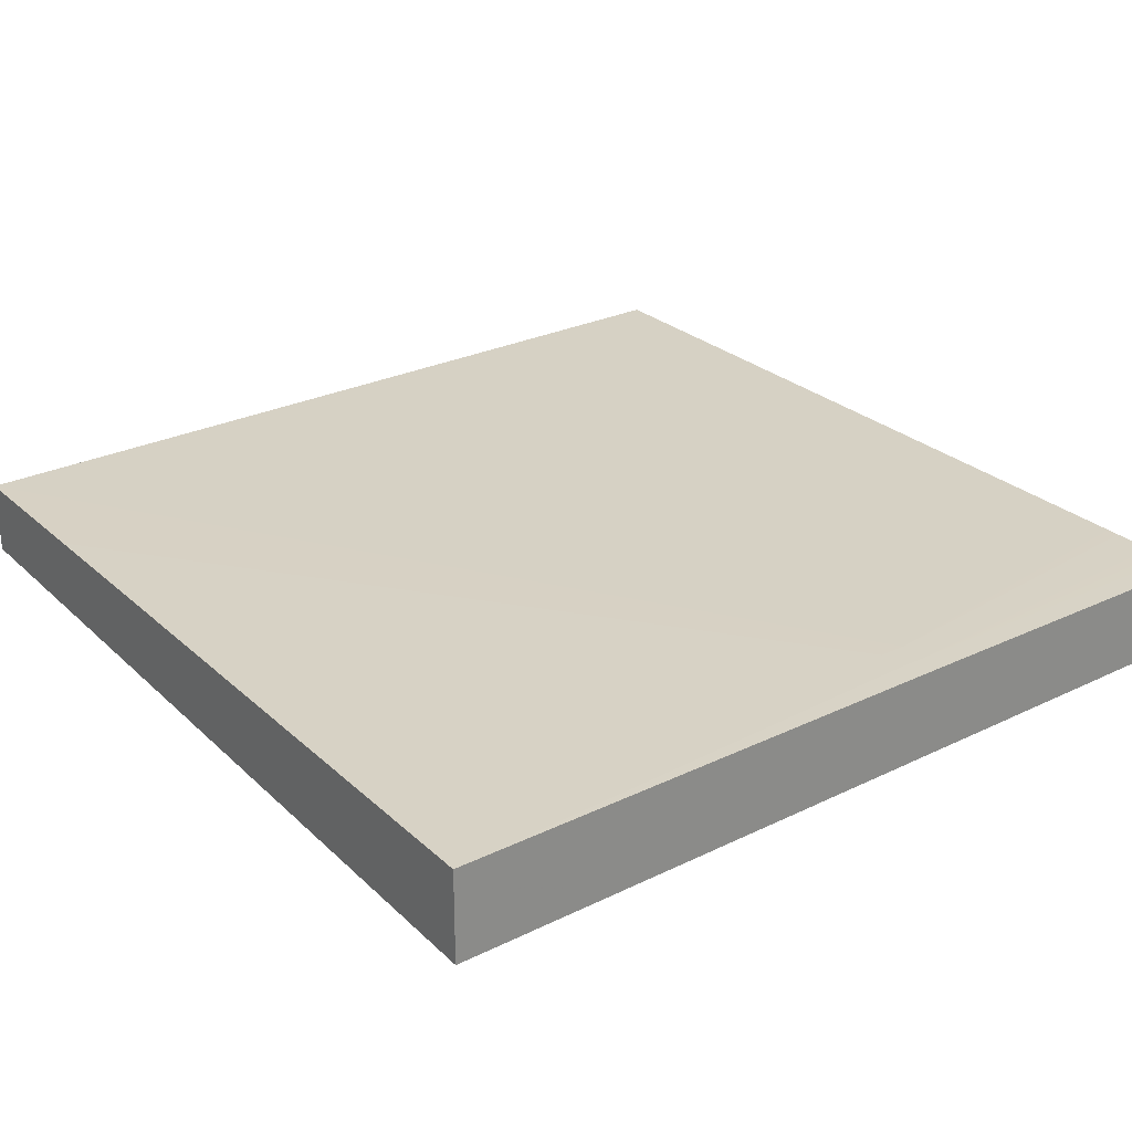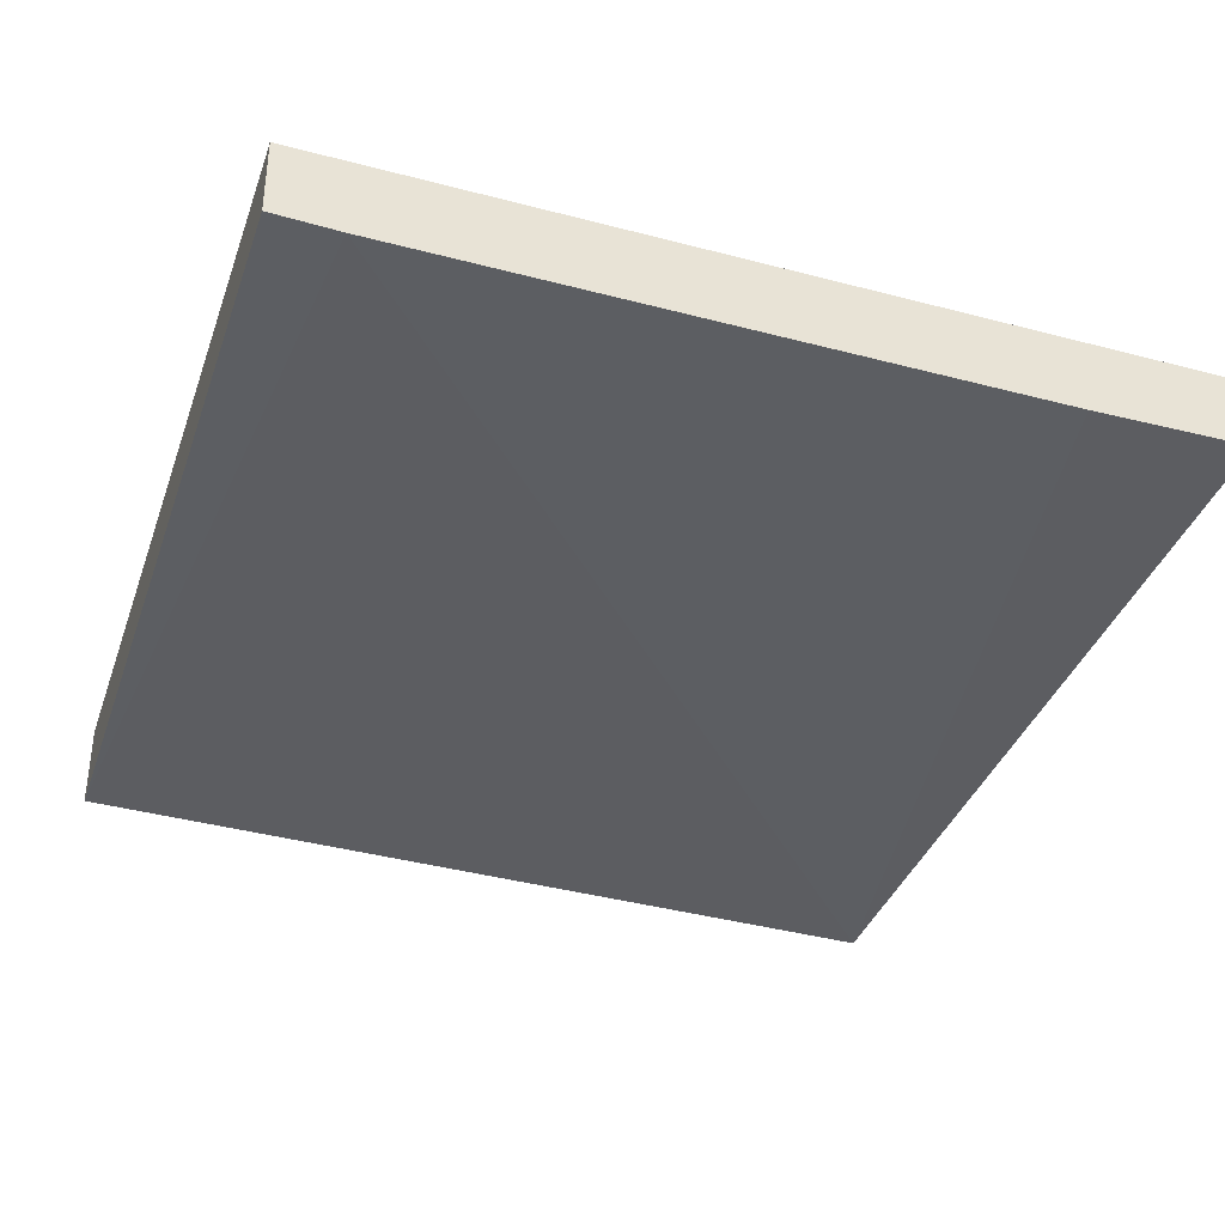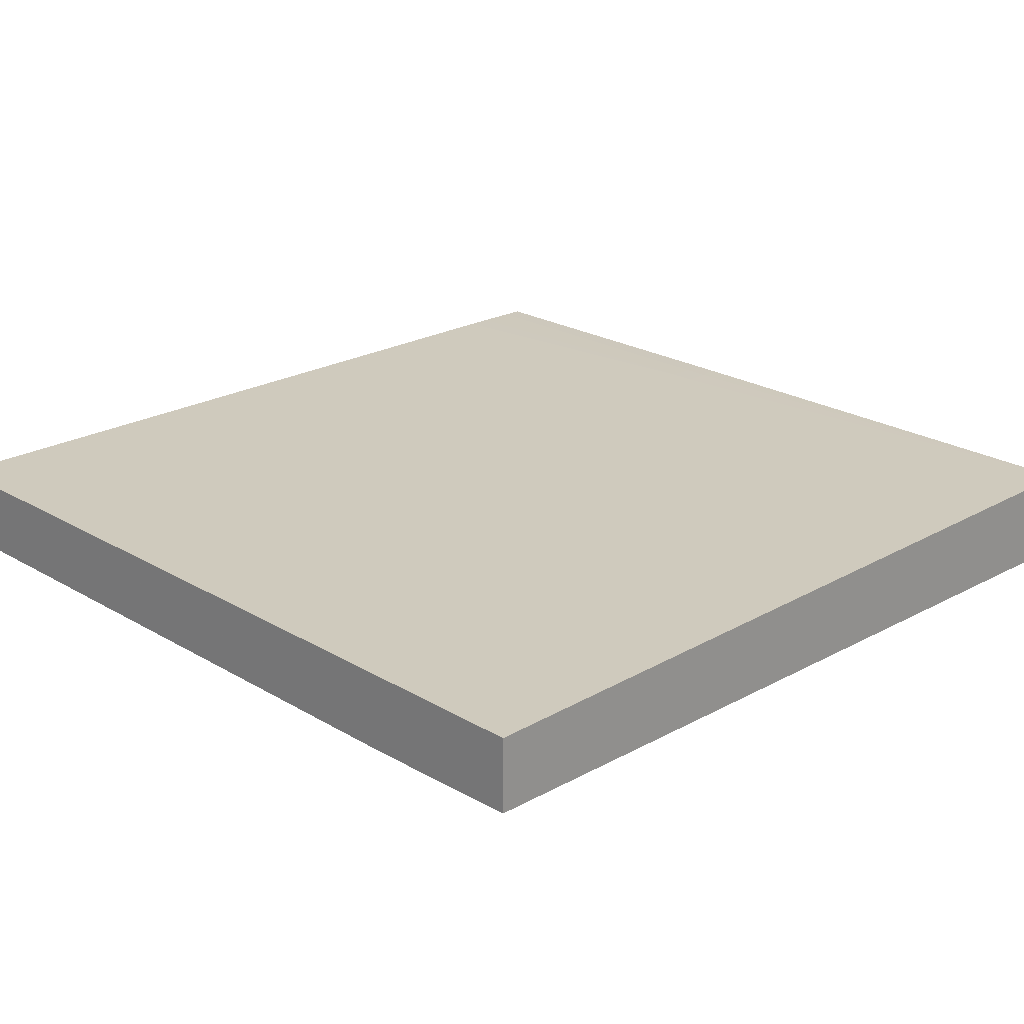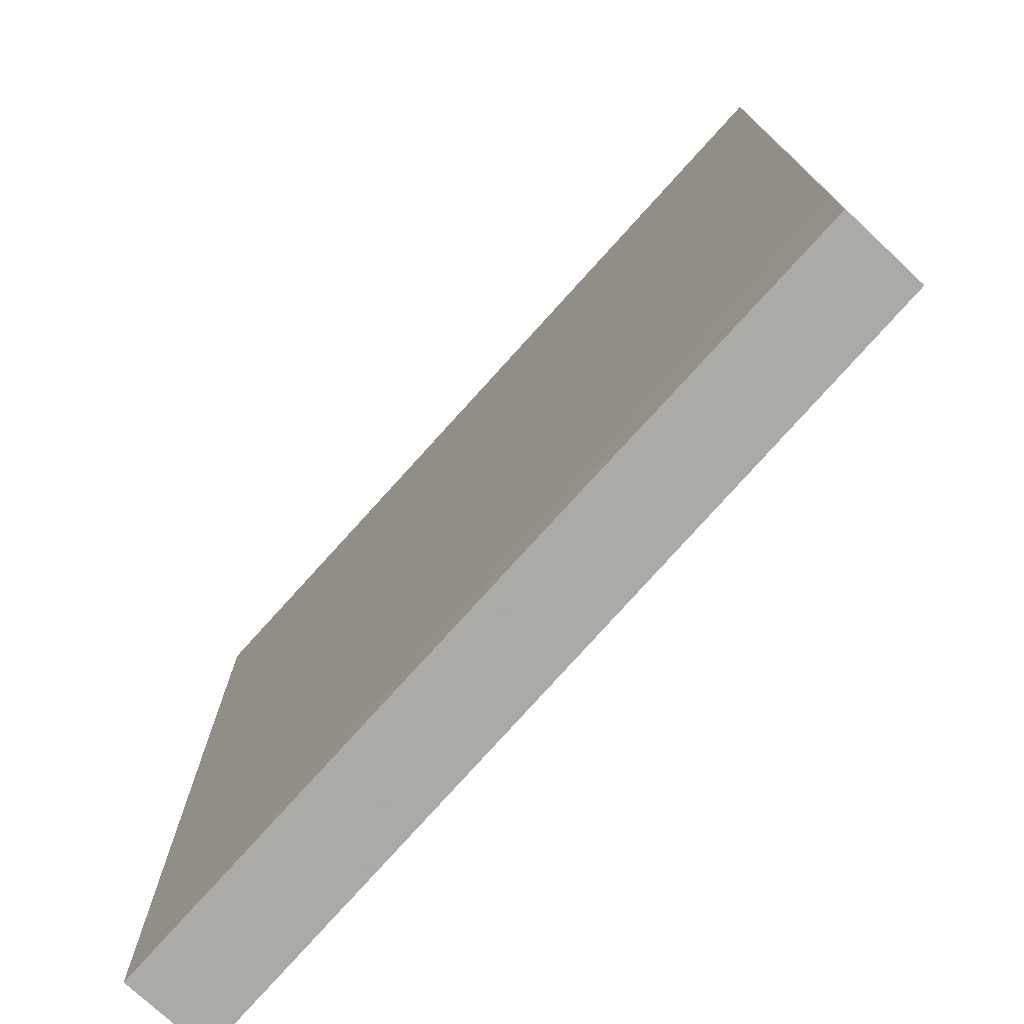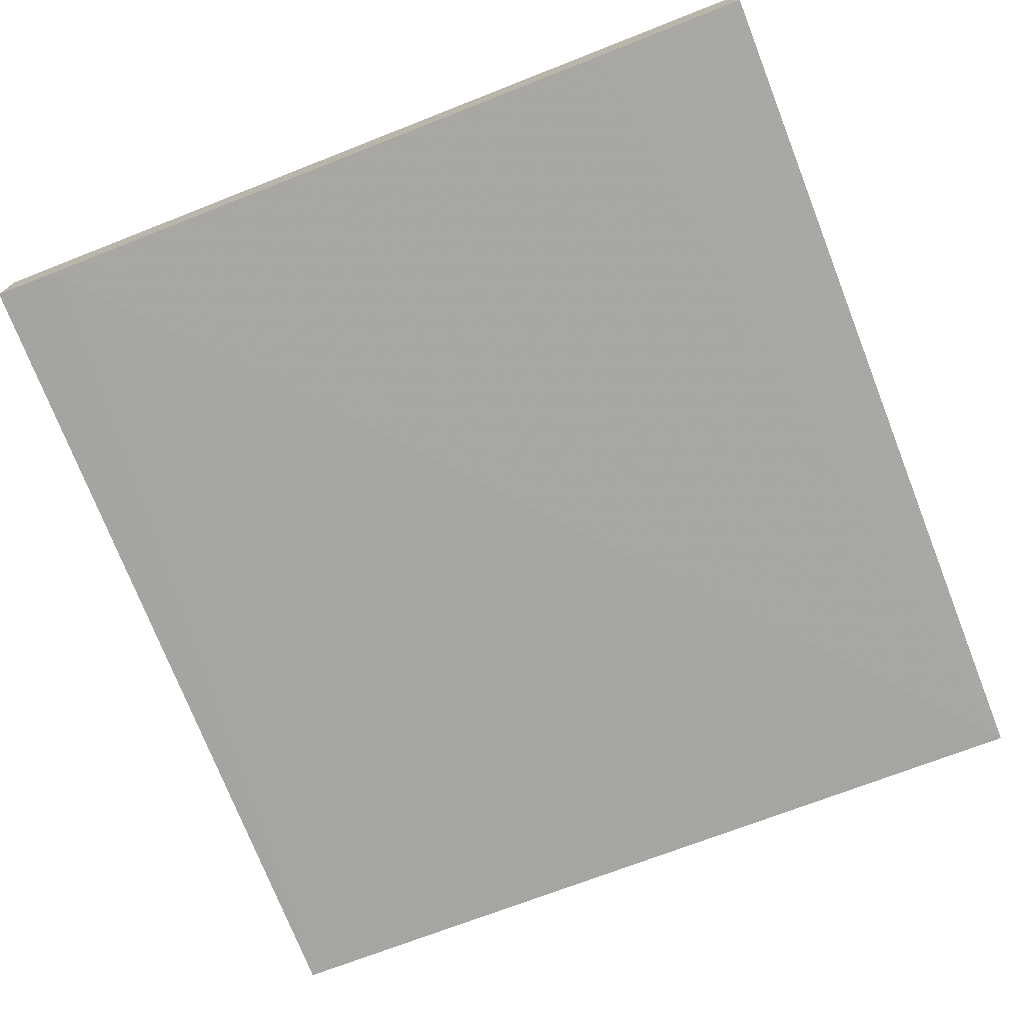
<metadata>
{"format":"obj","ext":"obj","renderer":"f3d","projection":"perspective","resolution":1024,"background":"white","views":[{"elev":26.7,"azim":-35.9,"up":"+Z"},{"elev":-36.1,"azim":161.7,"up":"+Z"},{"elev":22.2,"azim":-135.1,"up":"+Z"},{"elev":-75.7,"azim":47.2,"up":"+Y"},{"elev":-73.8,"azim":-158.6,"up":"+Z"}]}
</metadata>
<code>
v -0.05846 -0.06027 0.003062
v 9.765e-05 -0.06027 0.004379
v -0.05846 -0.06027 0.009367
v -0.05846 -2.738e-05 0.004461
v -0.04782 -2.738e-05 0.004379
v -0.004419 -2.738e-05 0.004949
v 9.765e-05 -0.06027 0.01023
v 9.765e-05 -2.738e-05 0.005147
v -0.02581 -0.06027 0.009897
v -0.02432 -0.05878 0.009951
v -0.02432 -0.05697 0.009966
v -0.05846 -0.05878 0.009375
v -0.05846 -2.738e-05 0.00952
v -0.000487 -0.06027 0.01022
v 9.765e-05 -0.05969 0.01024
v 9.765e-05 -2.738e-05 0.0103
v -0.02432 -0.06027 0.009921
v -0.0225 -0.05878 0.009978
v -0.02399 -0.06027 0.009926
v -0.05846 -0.03889 0.009437
v -0.05846 -0.05697 0.009381
v -0.05846 -0.05857 0.009376
v -0.0225 -0.05697 0.009992
v -0.05846 -0.0008118 0.00952
v -0.05846 -0.01156 0.009507
v -0.05846 -0.01357 0.009504
v -0.05846 -0.01538 0.009501
v -0.05846 -0.01719 0.009498
v -0.05846 -0.01879 0.009494
v -0.05846 -0.0206 0.00949
v -0.05846 -0.02262 0.009485
v -0.05846 -0.02421 0.009481
v -0.05846 -0.02602 0.009476
v -0.05846 -0.02804 0.00947
v -0.0008023 -0.000912 0.01029
v -0.002614 -2.738e-05 0.01027
v -0.02219 -0.06027 0.009952
v 9.765e-05 -0.05878 0.01025
v -0.0008023 -0.05878 0.01024
v 8.619e-05 -2.738e-05 0.0103
v 9.765e-05 -0.000912 0.01031
v 9.765e-05 -0.05788 0.01027
v 9.765e-05 -0.05697 0.01028
v -0.0008023 -0.05697 0.01027
v -0.0207 -0.05697 0.01002
v -0.0225 -0.06027 0.009948
v 9.765e-05 -0.05426 0.01029
v 9.765e-05 -0.05335 0.01029
v -0.0008023 -2.738e-05 0.01029
v 9.765e-05 -0.05607 0.01029
v 9.765e-05 -0.05516 0.01029
f 1 2 7
f 1 7 14
f 1 14 37
f 1 37 46
f 1 46 19
f 1 19 17
f 1 17 9
f 1 9 3
f 1 3 12
f 1 12 22
f 1 22 21
f 1 21 20
f 1 20 34
f 1 34 33
f 1 33 32
f 1 32 31
f 1 31 30
f 1 30 29
f 1 29 28
f 1 28 27
f 1 27 26
f 1 26 25
f 1 25 24
f 1 24 13
f 1 13 4
f 1 4 5
f 1 5 6
f 1 6 2
f 2 6 8
f 2 8 16
f 2 16 41
f 2 41 48
f 2 48 47
f 2 47 51
f 2 51 50
f 2 50 43
f 2 43 42
f 2 42 38
f 2 38 15
f 2 15 7
f 3 9 10
f 3 10 11
f 3 11 12
f 4 13 36
f 4 36 49
f 4 49 40
f 4 40 16
f 4 16 8
f 4 8 6
f 4 6 5
f 7 15 14
f 9 17 10
f 10 18 11
f 10 17 19
f 10 19 18
f 11 20 21
f 11 21 22
f 11 22 12
f 11 18 23
f 11 23 13
f 11 13 24
f 11 24 25
f 11 25 26
f 11 26 27
f 11 27 28
f 11 28 29
f 11 29 30
f 11 30 31
f 11 31 32
f 11 32 33
f 11 33 34
f 11 34 20
f 13 35 36
f 13 23 35
f 14 15 38
f 14 38 39
f 14 39 18
f 14 18 37
f 16 40 41
f 18 39 42
f 18 42 43
f 18 43 44
f 18 44 45
f 18 45 23
f 18 19 46
f 18 46 37
f 23 45 47
f 23 47 48
f 23 48 41
f 23 41 35
f 35 41 36
f 36 41 49
f 38 42 39
f 40 49 41
f 43 50 44
f 44 50 45
f 45 50 51
f 45 51 47

</code>
